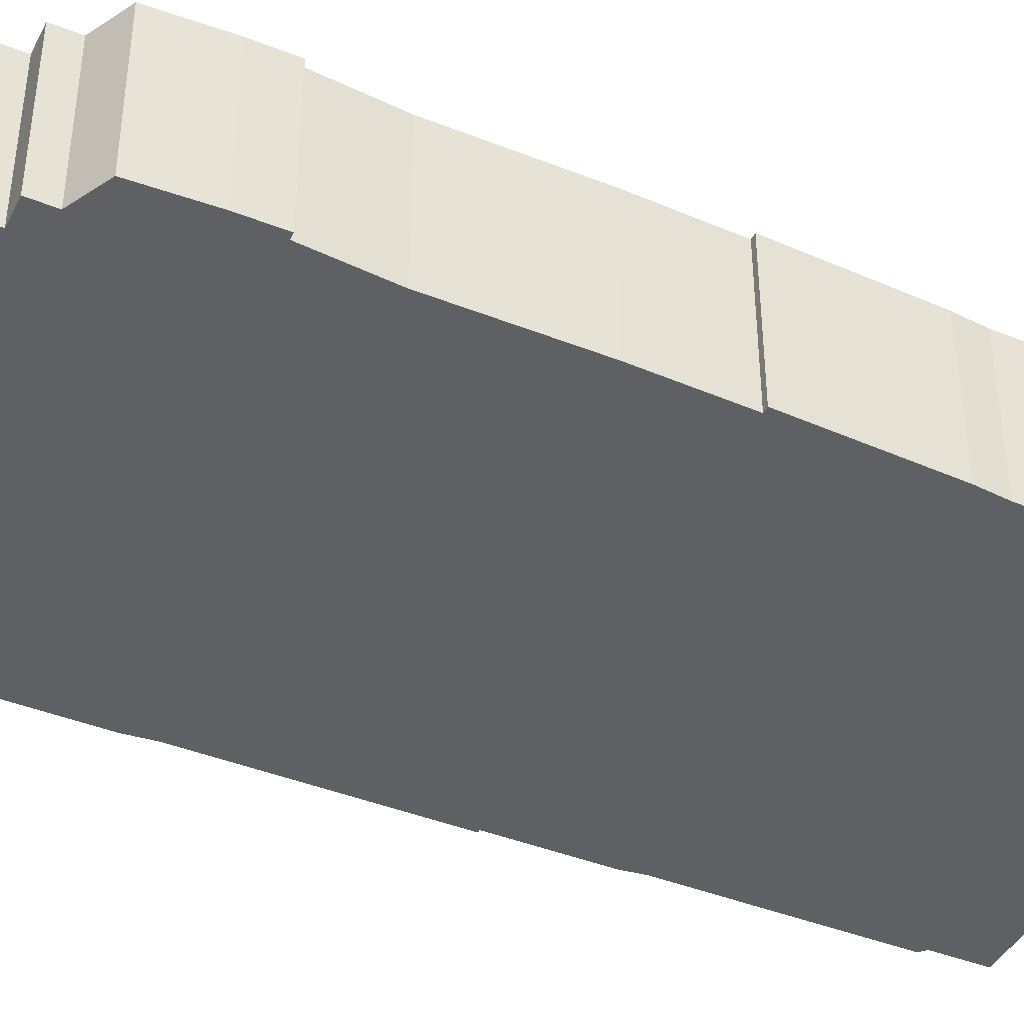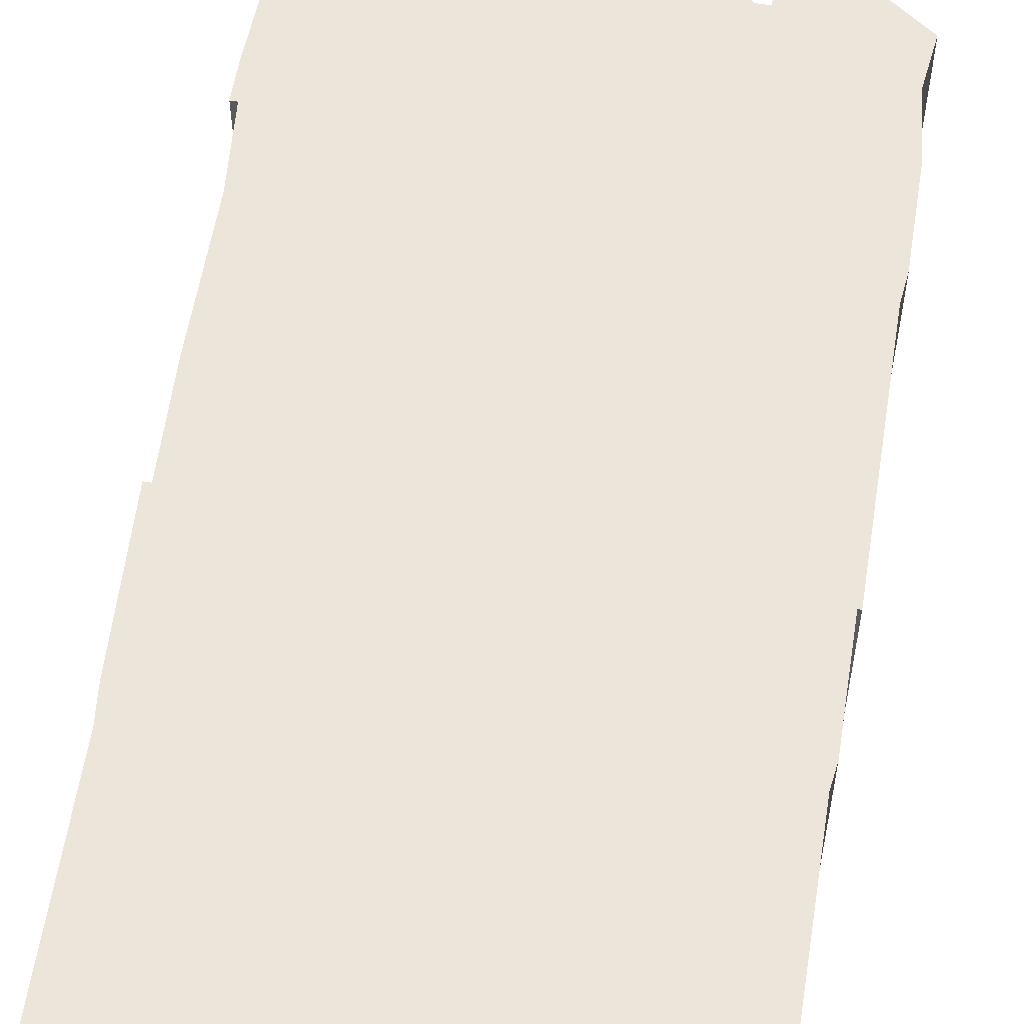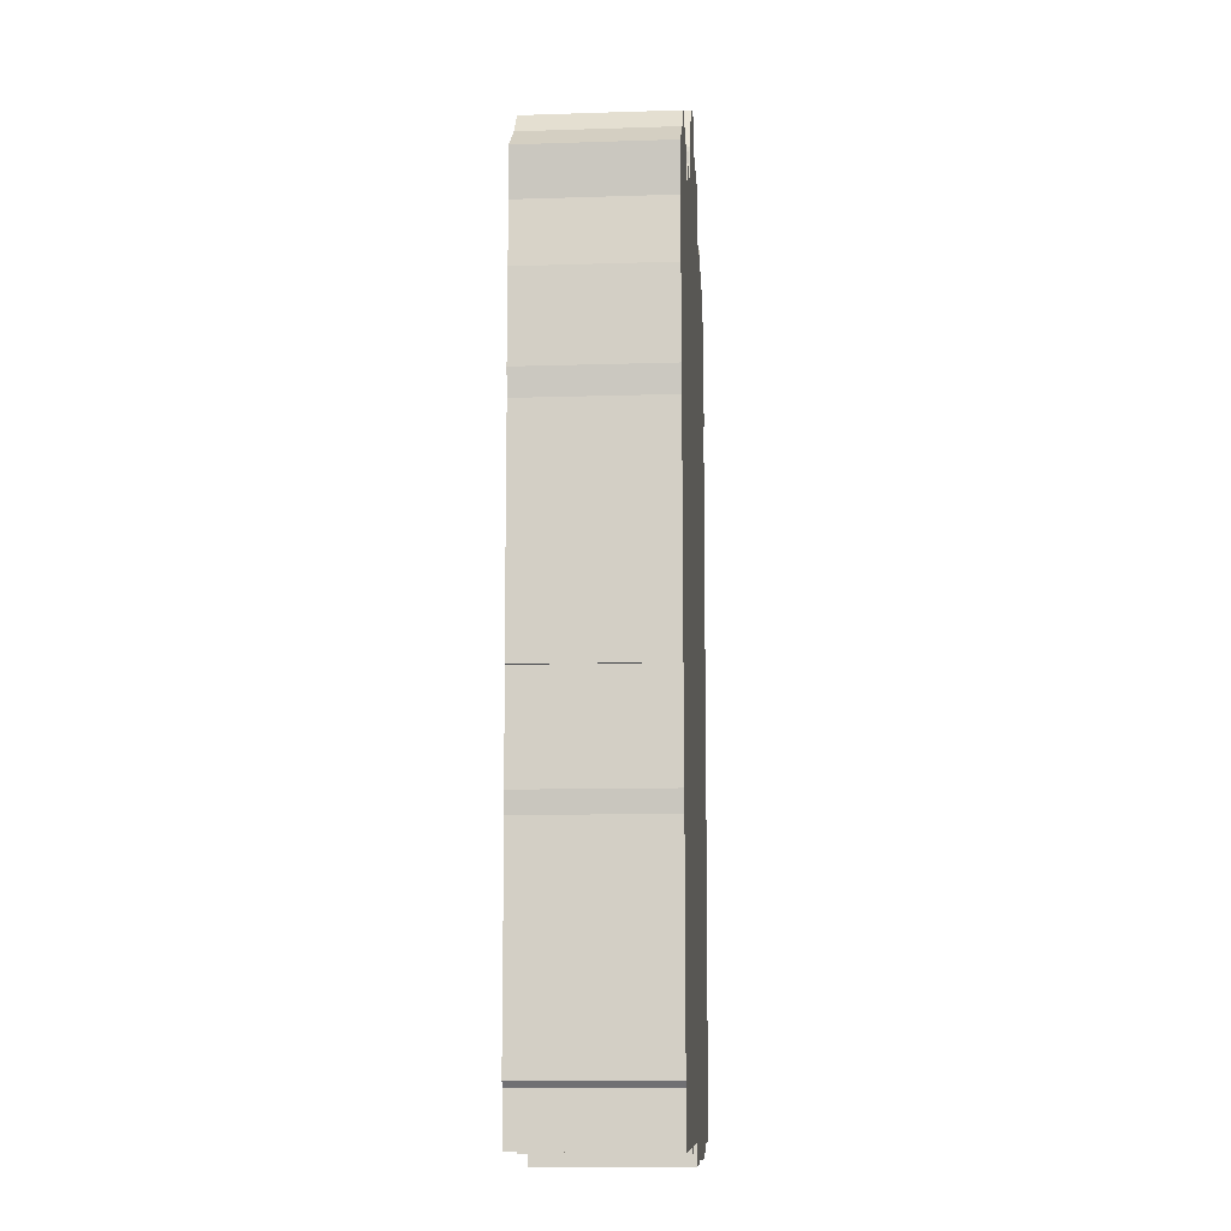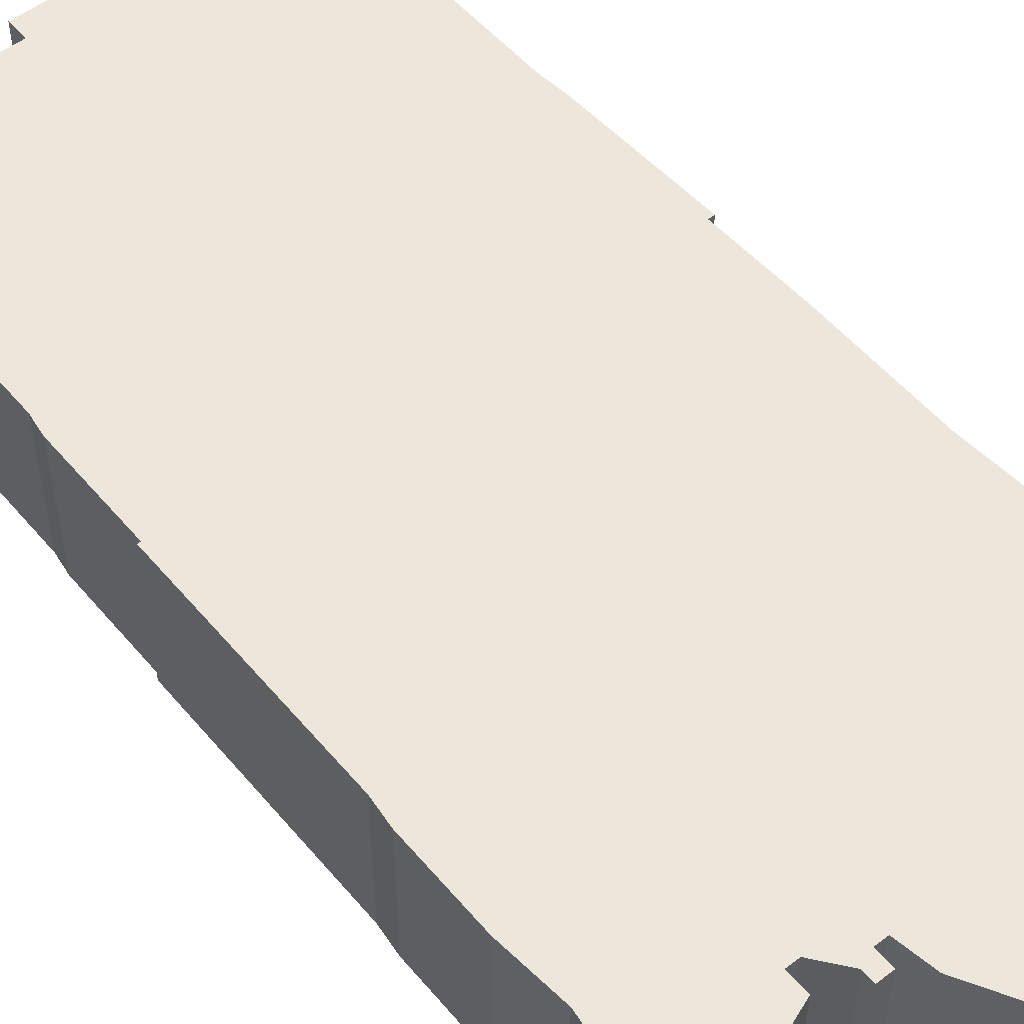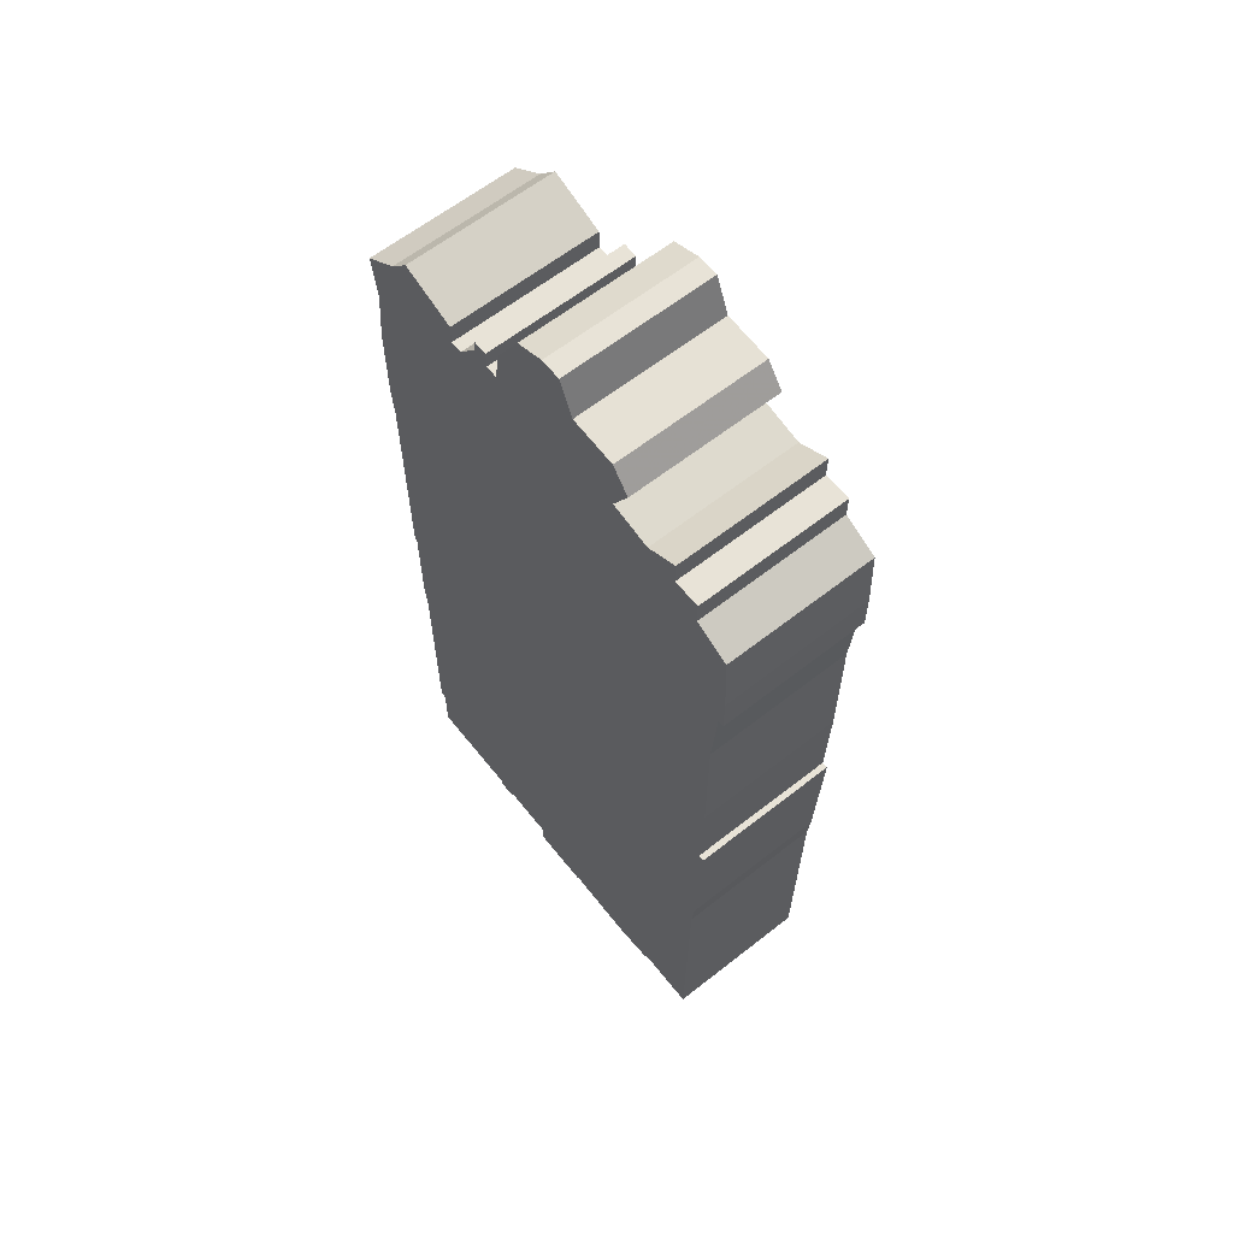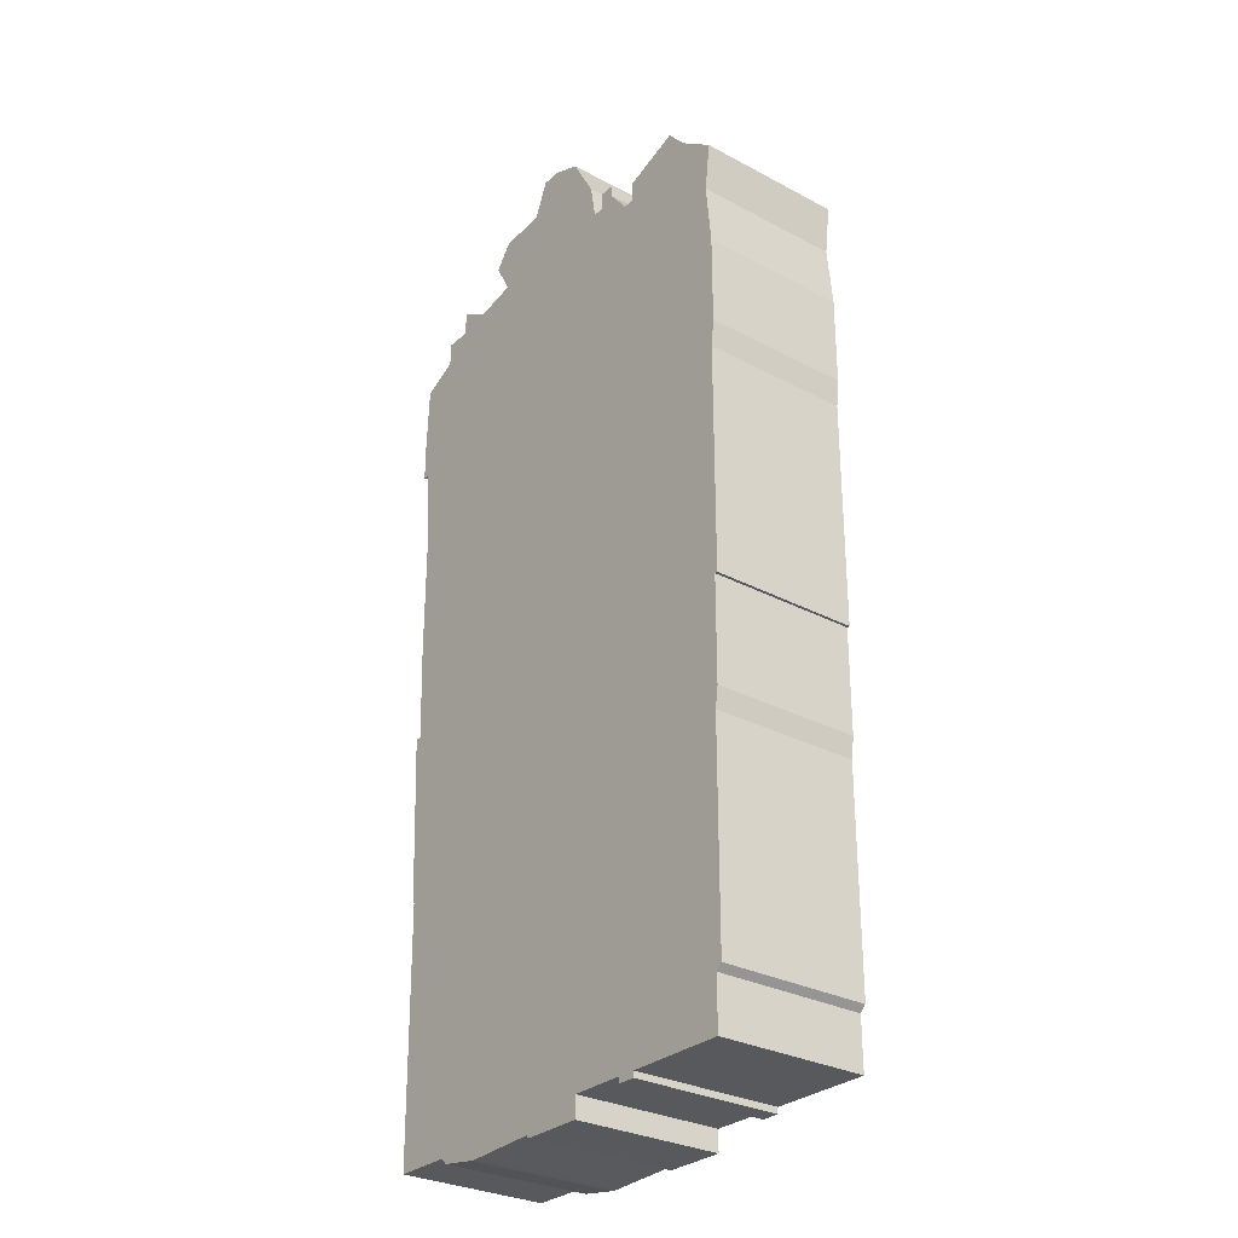
<metadata>
{"format":"obj","ext":"obj","renderer":"f3d","projection":"perspective","resolution":1024,"background":"white","views":[{"elev":-42.4,"azim":-115.4,"up":"+Z"},{"elev":57.5,"azim":9.2,"up":"+Z"},{"elev":-10.5,"azim":94.6,"up":"+Y"},{"elev":53.5,"azim":140.9,"up":"+Z"},{"elev":62.3,"azim":-128.5,"up":"+Y"},{"elev":-29.5,"azim":51.9,"up":"+Y"}]}
</metadata>
<code>
g sbg_cityforest_sf_graybuilding14
v -0.13 3.23 0
v -0.29 3.22 0
v -0.35 3.14 0
v -0.29 3.03 0
v -0.43 3 0
v -0.54 3.06 0
v -0.54 2.98 0
v -0.63 2.98 0
v -0.63 2.9 0
v -0.75 2.84 0
v -0.76 2.62 0
v -0.76 2.49 0
v -0.74 2.49 0
v -0.72 2.24 0
v -0.72 1.79 0
v -0.71 1.47 0
v -0.73 1.47 0
v -0.71 0.99 0
v -0.7 0.89 0
v -0.69 0.04 0
v -0.49 0.04 0
v -0.47 0.02 0
v -0.34 0 0
v -0.31 0 0
v -0.08 0.01 0
v -0.07 0 0
v 0.14 0 0
v 0.14 0.07 0
v 0.33 0.07 0
v 0.33 0.05 0
v 0.39 0.05 0
v 0.39 0.07 0
v 0.73 0.07 0
v 0.73 0.24 0
v 0.75 0.26 0
v 0.75 0.98 0
v 0.76 1.05 0
v 0.76 1.4 0
v 0.77 1.4 0
v 0.77 2.17 0
v 0.78 2.26 0
v 0.78 2.56 0
v 0.76 2.77 0
v 0.78 2.93 0
v 0.66 3.02 0
v 0.59 3.1 0
v 0.4 3.03 0
v 0.4 2.96 0
v 0.36 2.96 0
v 0.29 3.05 0
v 0.29 3.09 0
v 0.24 3.09 0
v 0.24 3.03 0
v 0.2 3.03 0
v 0.18 3.15 0
v 0.09 3.31 0
v -0.01 3.35 0
v -0.08 3.35 0
v -0.13 3.23 0.5
v -0.29 3.22 0.5
v -0.35 3.14 0.5
v -0.29 3.03 0.5
v -0.43 3 0.5
v -0.54 3.06 0.5
v -0.54 2.98 0.5
v -0.63 2.98 0.5
v -0.63 2.9 0.5
v -0.75 2.84 0.5
v -0.76 2.62 0.5
v -0.76 2.49 0.5
v -0.74 2.49 0.5
v -0.72 2.24 0.5
v -0.72 1.79 0.5
v -0.71 1.47 0.5
v -0.73 1.47 0.5
v -0.71 0.99 0.5
v -0.7 0.89 0.5
v -0.69 0.04 0.5
v -0.49 0.04 0.5
v -0.47 0.02 0.5
v -0.34 0 0.5
v -0.31 0 0.5
v -0.08 0.01 0.5
v -0.07 0 0.5
v 0.14 0 0.5
v 0.14 0.07 0.5
v 0.33 0.07 0.5
v 0.33 0.05 0.5
v 0.39 0.05 0.5
v 0.39 0.07 0.5
v 0.73 0.07 0.5
v 0.73 0.24 0.5
v 0.75 0.26 0.5
v 0.75 0.98 0.5
v 0.76 1.05 0.5
v 0.76 1.4 0.5
v 0.77 1.4 0.5
v 0.77 2.17 0.5
v 0.78 2.26 0.5
v 0.78 2.56 0.5
v 0.76 2.77 0.5
v 0.78 2.93 0.5
v 0.66 3.02 0.5
v 0.59 3.1 0.5
v 0.4 3.03 0.5
v 0.4 2.96 0.5
v 0.36 2.96 0.5
v 0.29 3.05 0.5
v 0.29 3.09 0.5
v 0.24 3.09 0.5
v 0.24 3.03 0.5
v 0.2 3.03 0.5
v 0.18 3.15 0.5
v 0.09 3.31 0.5
v -0.01 3.35 0.5
v -0.08 3.35 0.5
g sbg_cityforest_sf_graybuilding14_0
f 58 57 1
f 55 1 56
f 1 57 56
f 53 52 50
f 52 51 50
f 53 50 49
f 54 53 49
f 48 47 46
f 48 46 45
f 48 45 43
f 49 48 42
f 45 44 43
f 40 14 49
f 48 43 42
f 49 42 41
f 55 54 1
f 49 41 40
f 39 38 40
f 38 15 40
f 1 54 4
f 37 18 38
f 18 36 19
f 36 35 34
f 29 36 34
f 34 33 32
f 32 29 34
f 31 30 29
f 32 31 29
f 29 28 36
f 24 21 19
f 28 27 26
f 28 26 25
f 23 22 21
f 24 23 21
f 25 24 19
f 28 25 19
f 21 20 19
f 18 16 38
f 36 28 19
f 18 17 16
f 4 54 14
f 16 15 38
f 13 12 11
f 11 10 9
f 13 11 9
f 5 4 13
f 15 14 40
f 9 8 7
f 13 9 5
f 7 6 5
f 9 7 5
f 4 14 13
f 4 3 2
f 4 2 1
f 37 36 18
f 14 54 49
f 58 115 57
f 115 58 116
f 1 116 58
f 116 1 59
f 56 113 55
f 113 56 114
f 57 114 56
f 114 57 115
f 53 110 52
f 110 53 111
f 51 108 50
f 108 51 109
f 52 109 51
f 109 52 110
f 50 107 49
f 107 50 108
f 54 111 53
f 111 54 112
f 47 104 46
f 104 47 105
f 48 105 47
f 105 48 106
f 46 103 45
f 103 46 104
f 49 106 48
f 106 49 107
f 44 101 43
f 101 44 102
f 45 102 44
f 102 45 103
f 43 100 42
f 100 43 101
f 42 99 41
f 99 42 100
f 55 112 54
f 112 55 113
f 41 98 40
f 98 41 99
f 39 96 38
f 96 39 97
f 40 97 39
f 97 40 98
f 38 95 37
f 95 38 96
f 19 76 18
f 76 19 77
f 35 92 34
f 92 35 93
f 36 93 35
f 93 36 94
f 33 90 32
f 90 33 91
f 34 91 33
f 91 34 92
f 30 87 29
f 87 30 88
f 31 88 30
f 88 31 89
f 32 89 31
f 89 32 90
f 29 86 28
f 86 29 87
f 27 84 26
f 84 27 85
f 28 85 27
f 85 28 86
f 26 83 25
f 83 26 84
f 22 79 21
f 79 22 80
f 23 80 22
f 80 23 81
f 24 81 23
f 81 24 82
f 25 82 24
f 82 25 83
f 20 77 19
f 77 20 78
f 21 78 20
f 78 21 79
f 17 74 16
f 74 17 75
f 18 75 17
f 75 18 76
f 16 73 15
f 73 16 74
f 12 69 11
f 69 12 70
f 13 70 12
f 70 13 71
f 10 67 9
f 67 10 68
f 11 68 10
f 68 11 69
f 5 62 4
f 62 5 63
f 15 72 14
f 72 15 73
f 8 65 7
f 65 8 66
f 9 66 8
f 66 9 67
f 6 63 5
f 63 6 64
f 7 64 6
f 64 7 65
f 14 71 13
f 71 14 72
f 3 60 2
f 60 3 61
f 4 61 3
f 61 4 62
f 2 59 1
f 59 2 60
f 37 94 36
f 94 37 95
f 59 115 116
f 114 59 113
f 114 115 59
f 108 110 111
f 108 109 110
f 107 108 111
f 107 111 112
f 104 105 106
f 103 104 106
f 101 103 106
f 100 106 107
f 101 102 103
f 107 72 98
f 100 101 106
f 99 100 107
f 59 112 113
f 98 99 107
f 98 96 97
f 98 73 96
f 62 112 59
f 96 76 95
f 77 94 76
f 92 93 94
f 92 94 87
f 90 91 92
f 92 87 90
f 87 88 89
f 87 89 90
f 94 86 87
f 77 79 82
f 84 85 86
f 83 84 86
f 79 80 81
f 79 81 82
f 77 82 83
f 77 83 86
f 77 78 79
f 96 74 76
f 77 86 94
f 74 75 76
f 72 112 62
f 96 73 74
f 69 70 71
f 67 68 69
f 67 69 71
f 71 62 63
f 98 72 73
f 65 66 67
f 63 67 71
f 63 64 65
f 63 65 67
f 71 72 62
f 60 61 62
f 59 60 62
f 76 94 95
f 107 112 72

</code>
